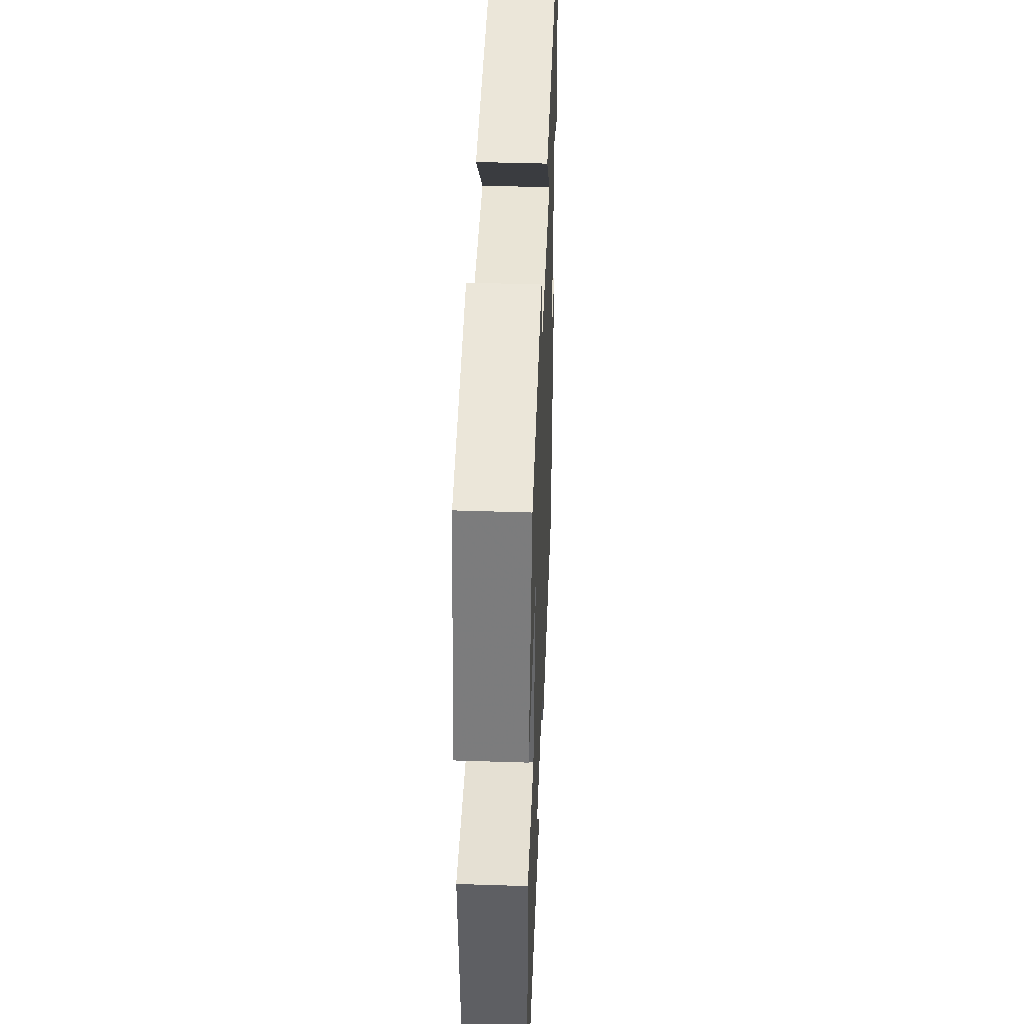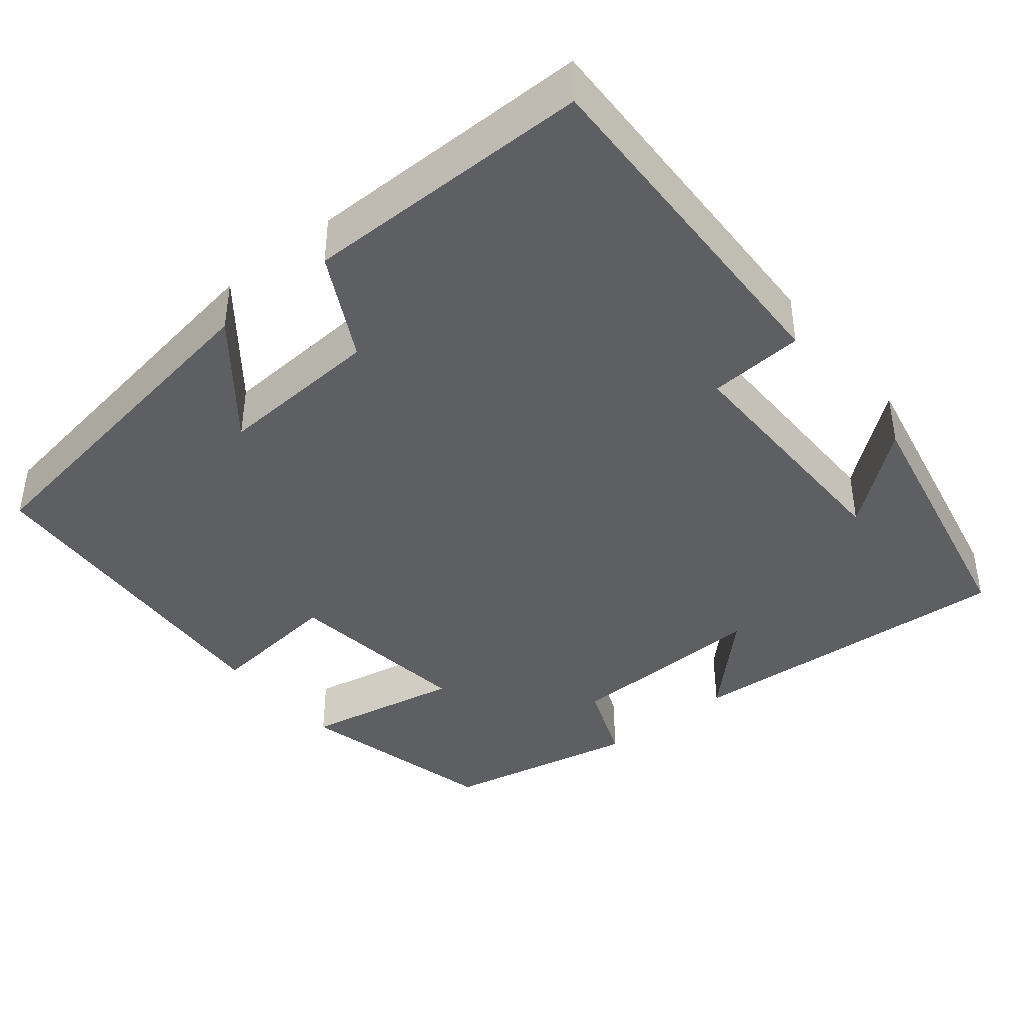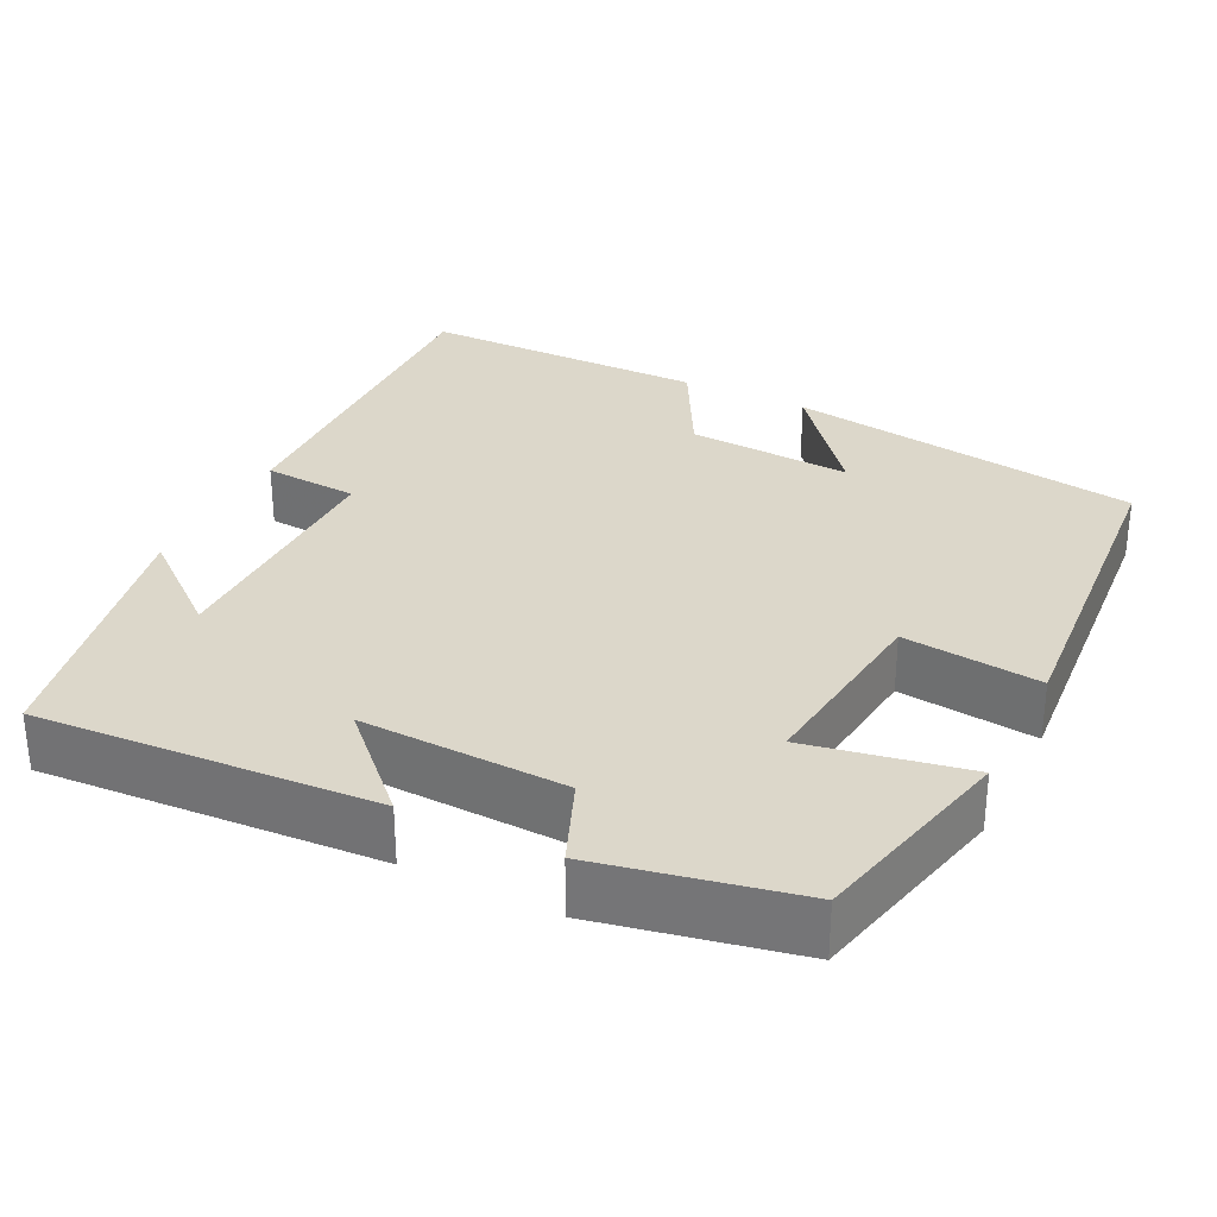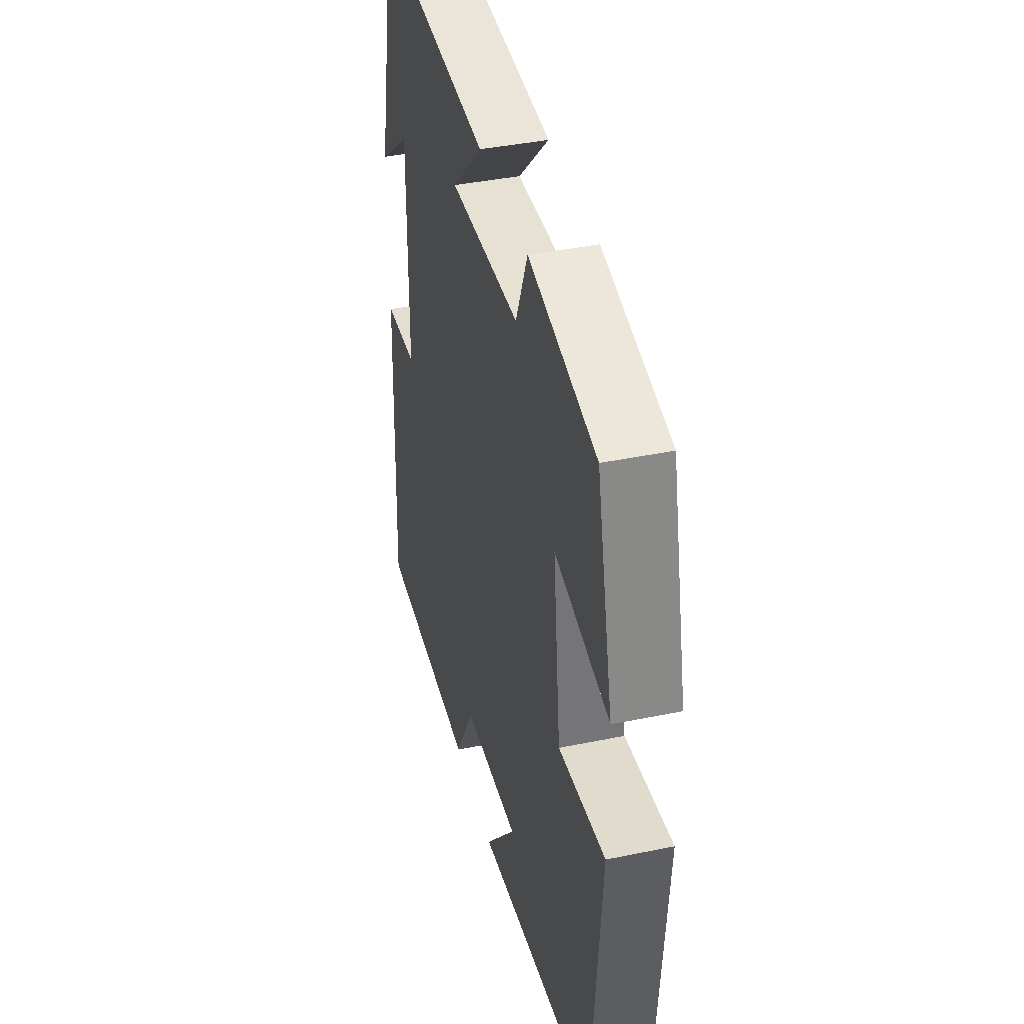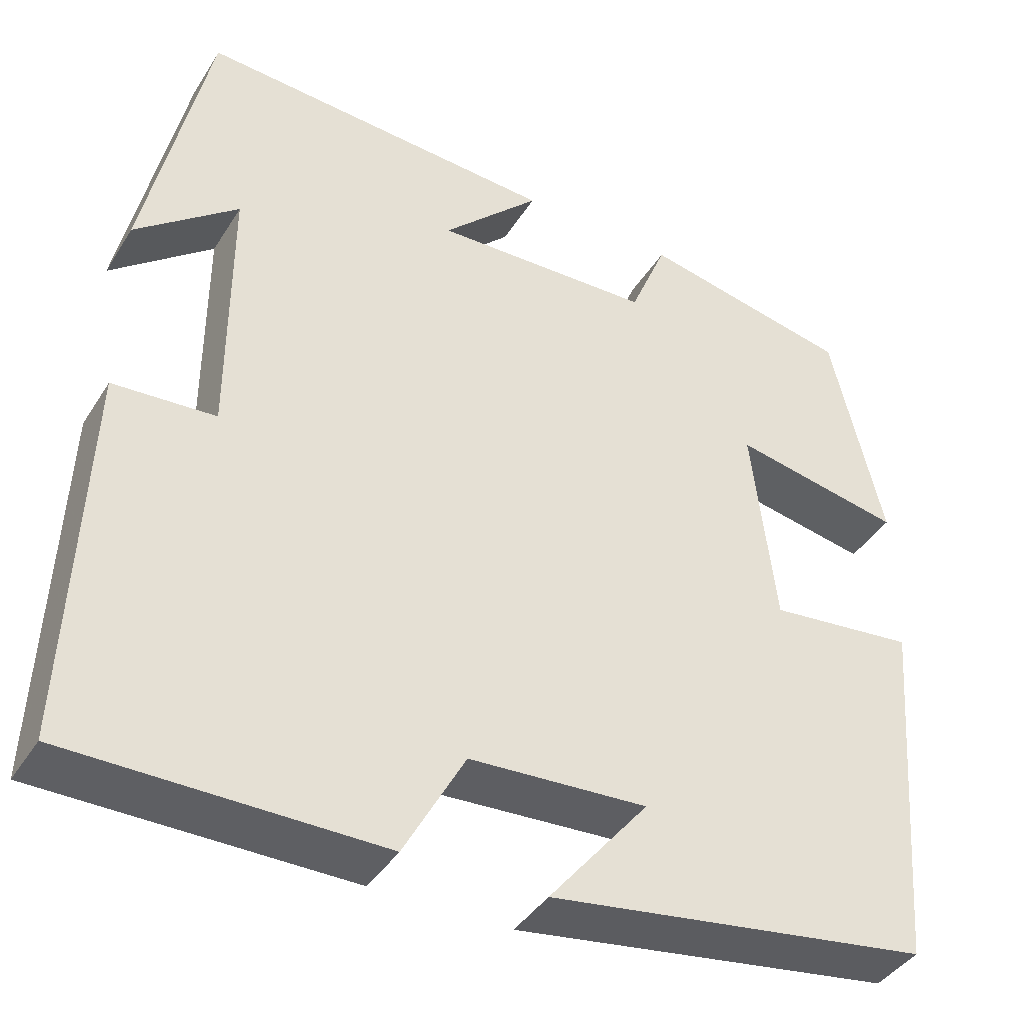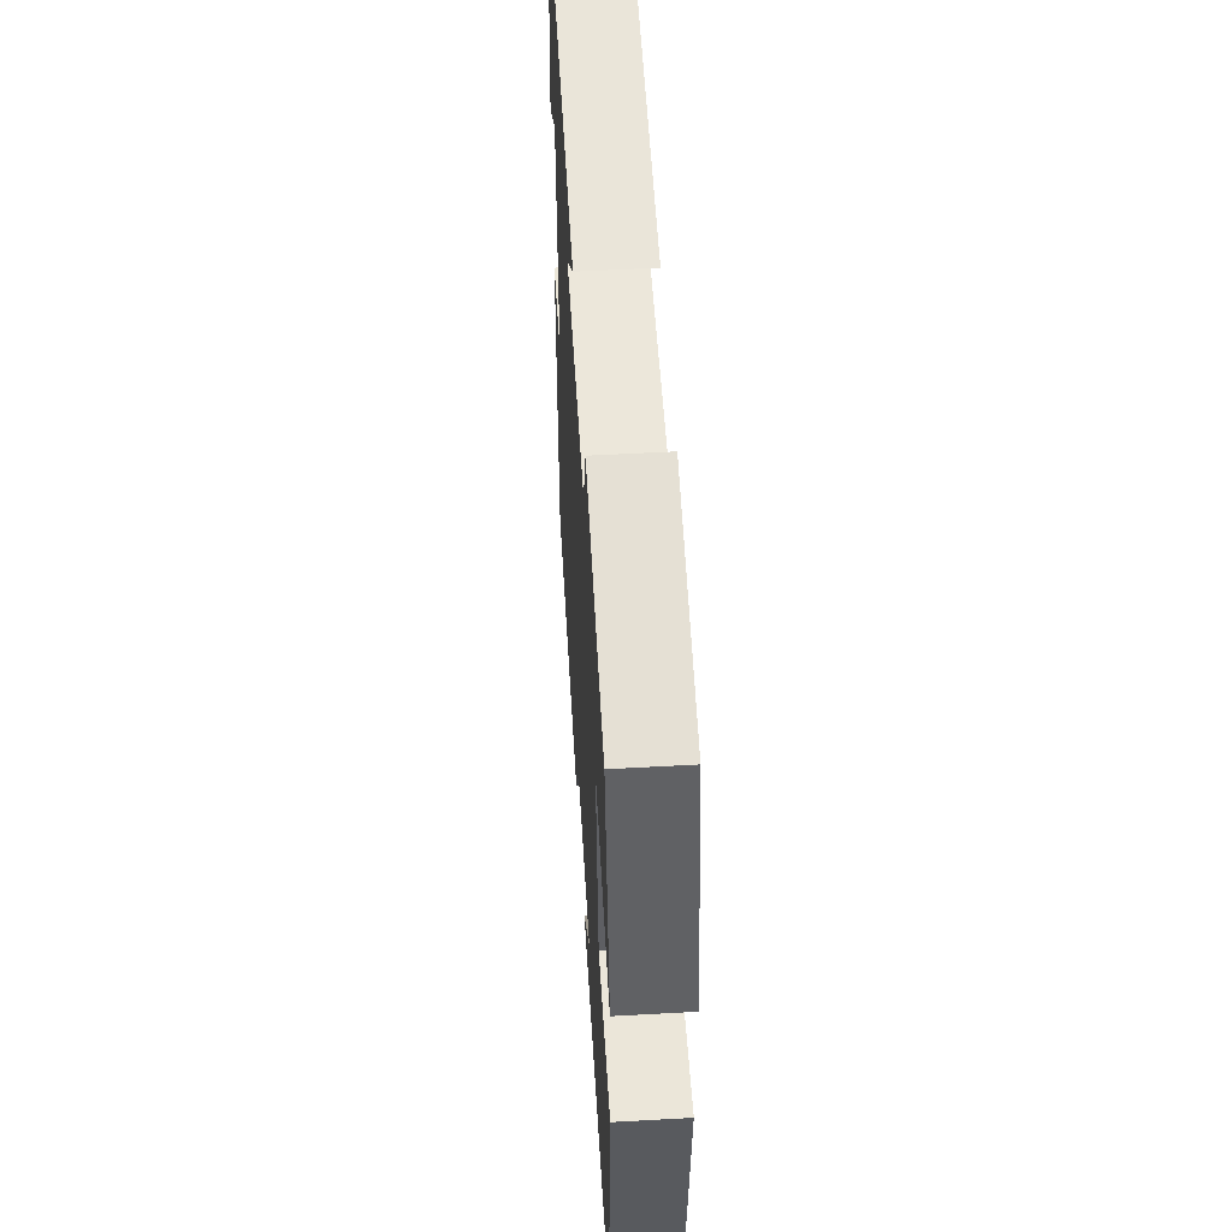
<metadata>
{"format":"obj","ext":"obj","renderer":"f3d","projection":"perspective","resolution":1024,"background":"white","views":[{"elev":44.1,"azim":92.2,"up":"+Z"},{"elev":-40.6,"azim":-140.5,"up":"+Y"},{"elev":30.5,"azim":26.6,"up":"+Y"},{"elev":40.5,"azim":75.8,"up":"+Z"},{"elev":-40.7,"azim":-29.3,"up":"+Z"},{"elev":54.3,"azim":86.6,"up":"+Z"}]}
</metadata>
<code>
v -0.426 0.07 0.528
v 0.001 0.07 0.5
v -0.115 0.07 0.385
v 0.145 0.07 0.393
v 0.189 0.07 0.5
v 0.439 0.07 0.448
v 0.5 0.07 0.185
v 0.298 0.07 0.224
v 0.326 0.07 -0.02
v 0.5 0.07 -0.001
v 0.465 0.07 -0.433
v 0.013 0.07 -0.5
v 0.131 0.07 -0.355
v -0.079 0.07 -0.367
v -0.151 0.07 -0.5
v -0.517 0.07 -0.498
v -0.5 0.07 -0.045
v -0.379 0.07 -0.037
v -0.379 0.07 0.281
v -0.5 0.07 0.183
v -0.426 0 0.528
v 0.001 0 0.5
v -0.115 0 0.385
v 0.145 0 0.393
v 0.189 0 0.5
v 0.439 0 0.448
v 0.5 0 0.185
v 0.298 0 0.224
v 0.326 0 -0.02
v 0.5 0 -0.001
v 0.465 0 -0.433
v 0.013 0 -0.5
v 0.131 0 -0.355
v -0.079 0 -0.367
v -0.151 0 -0.5
v -0.517 0 -0.498
v -0.5 0 -0.045
v -0.379 0 -0.037
v -0.379 0 0.281
v -0.5 0 0.183
f 19 20 1
f 15 16 17 18
f 14 15 18 19
f 13 14 19 1
f 11 12 13
f 9 10 11 13
f 8 9 13
f 5 6 7 8
f 4 5 8 13
f 3 4 13
f 1 2 3
f 1 3 13
f 21 40 39
f 38 37 36 35
f 39 38 35 34
f 21 39 34 33
f 33 32 31
f 33 31 30 29
f 33 29 28
f 28 27 26 25
f 33 28 25 24
f 33 24 23
f 23 22 21
f 33 23 21
f 1 21 22 2
f 2 22 23 3
f 3 23 24 4
f 4 24 25 5
f 5 25 26 6
f 6 26 27 7
f 7 27 28 8
f 8 28 29 9
f 9 29 30 10
f 10 30 31 11
f 11 31 32 12
f 12 32 33 13
f 13 33 34 14
f 14 34 35 15
f 15 35 36 16
f 16 36 37 17
f 17 37 38 18
f 18 38 39 19
f 19 39 40 20
f 20 40 21 1

</code>
